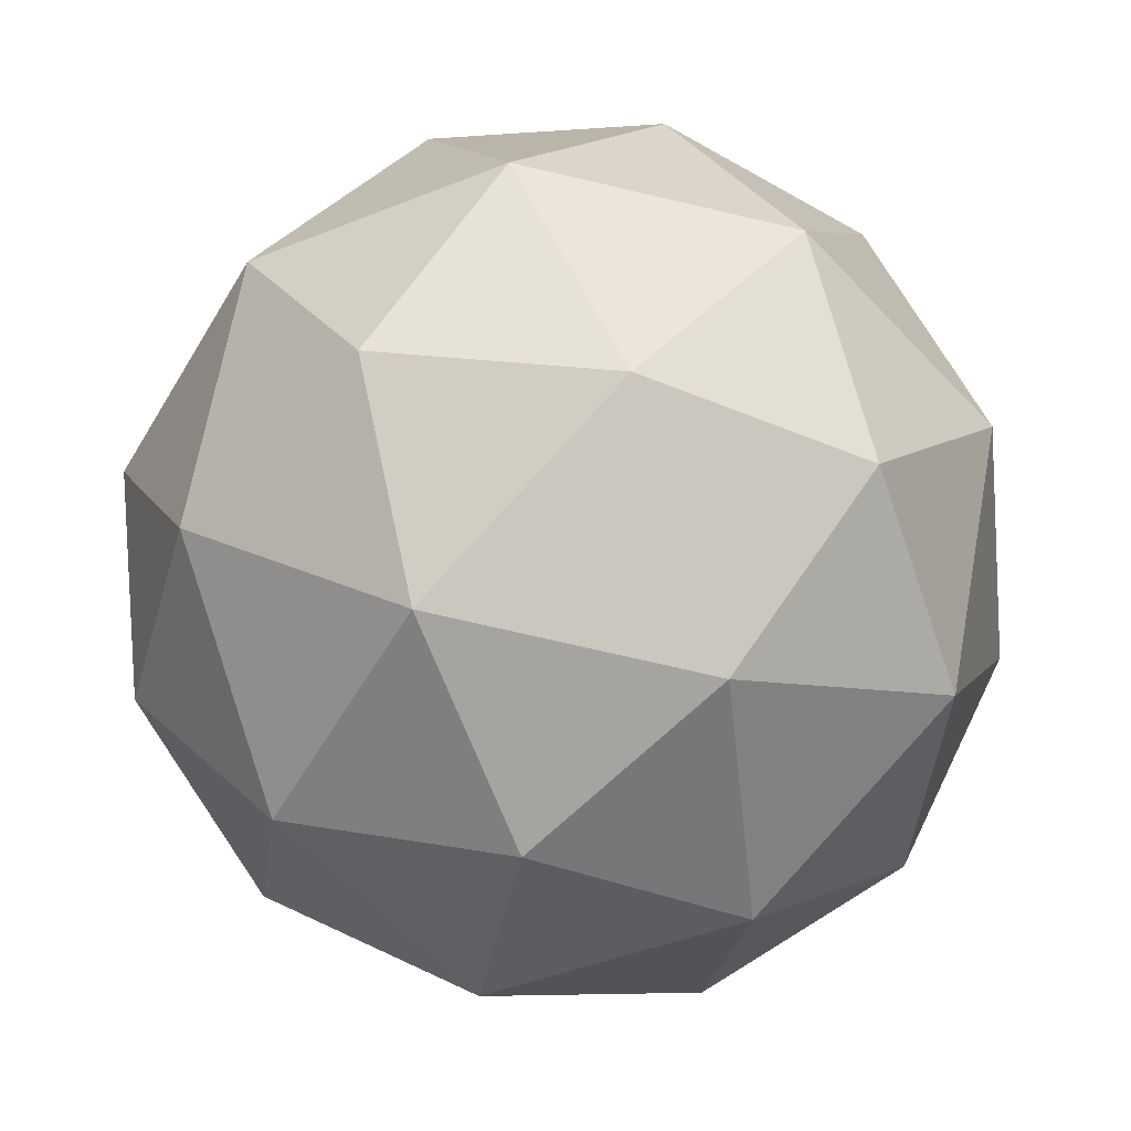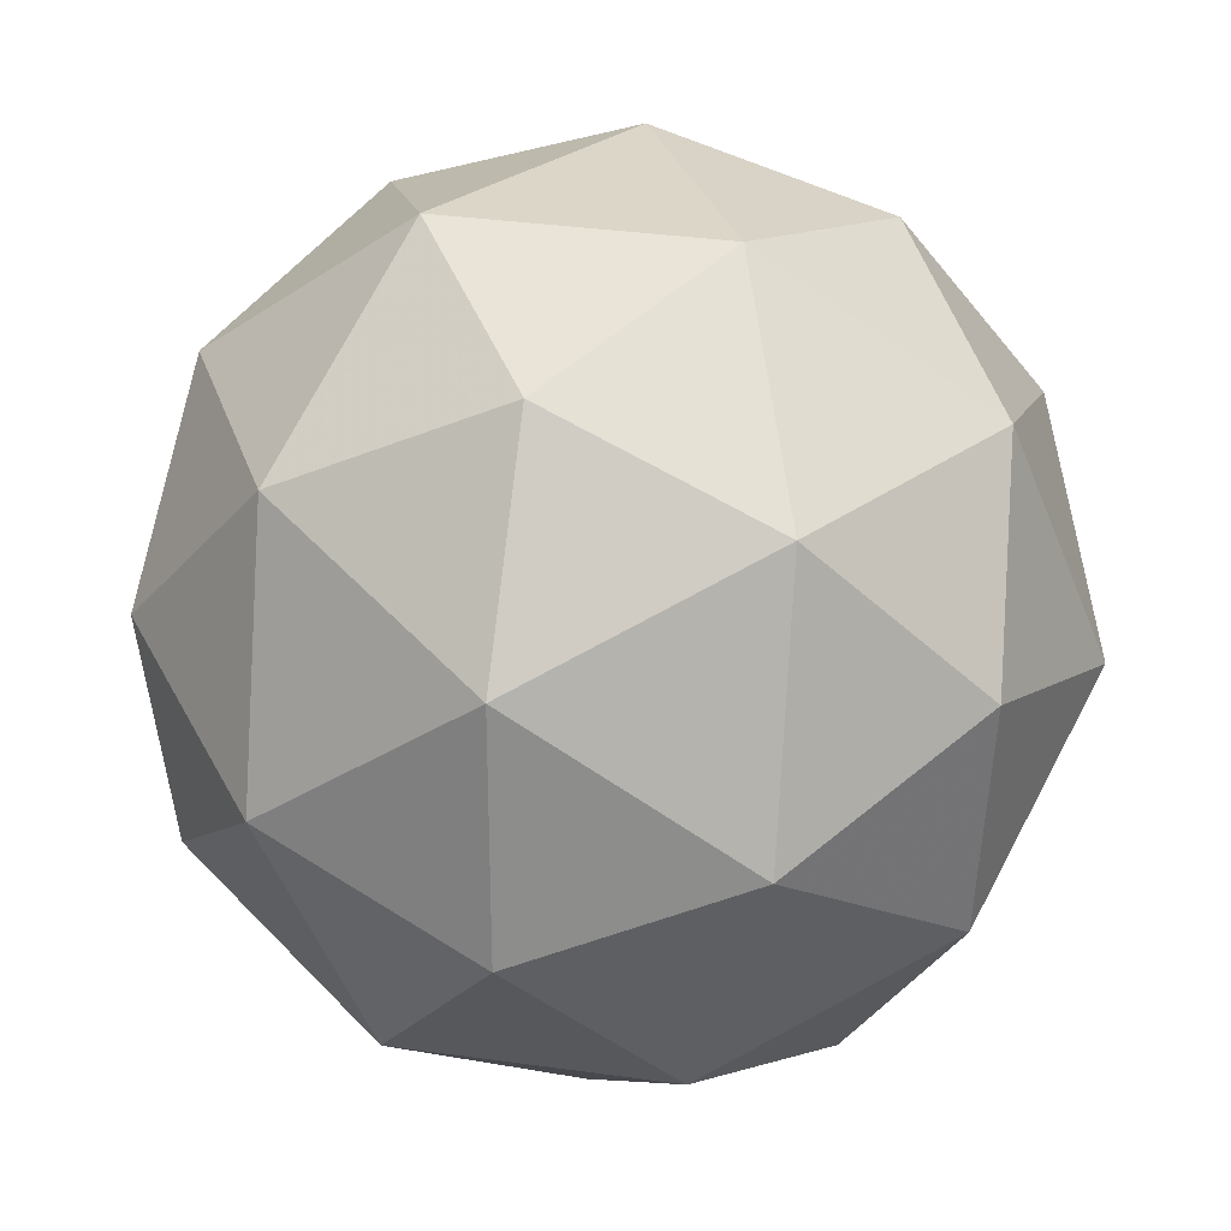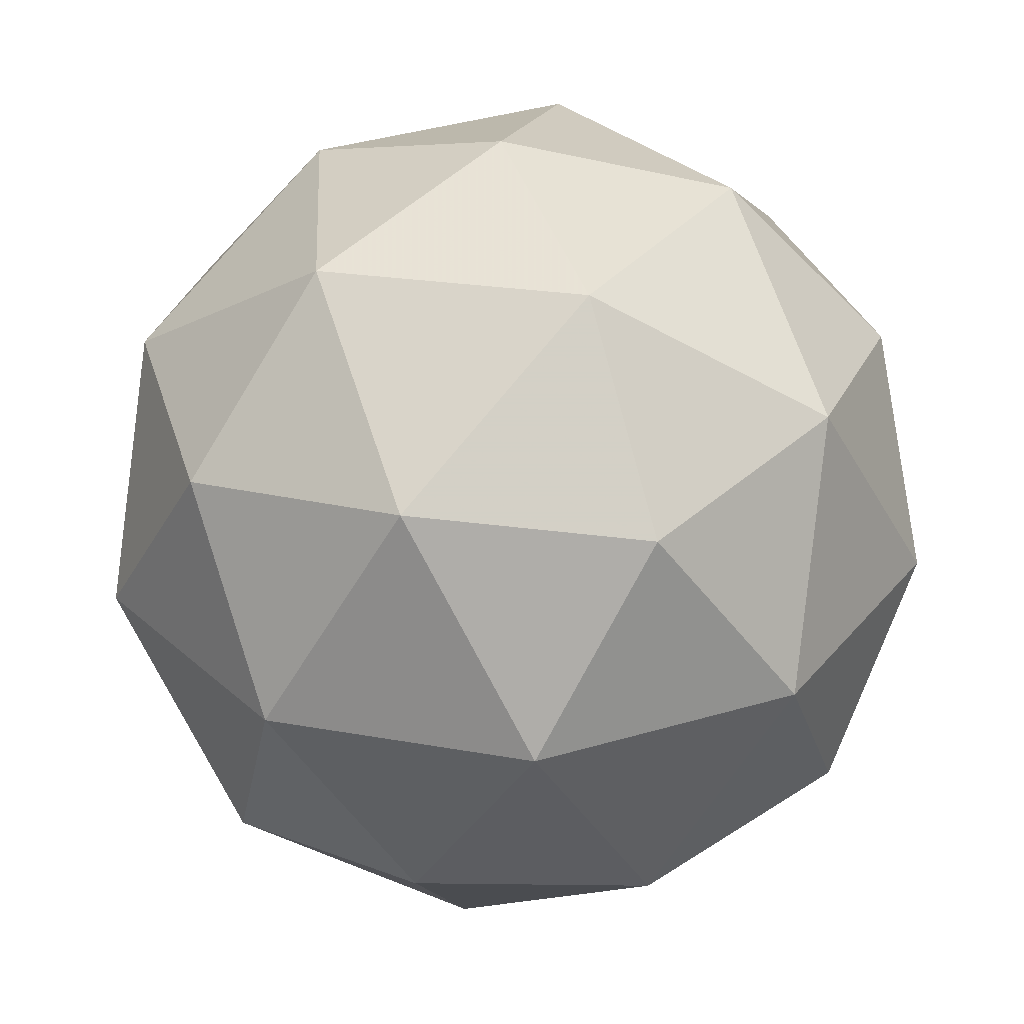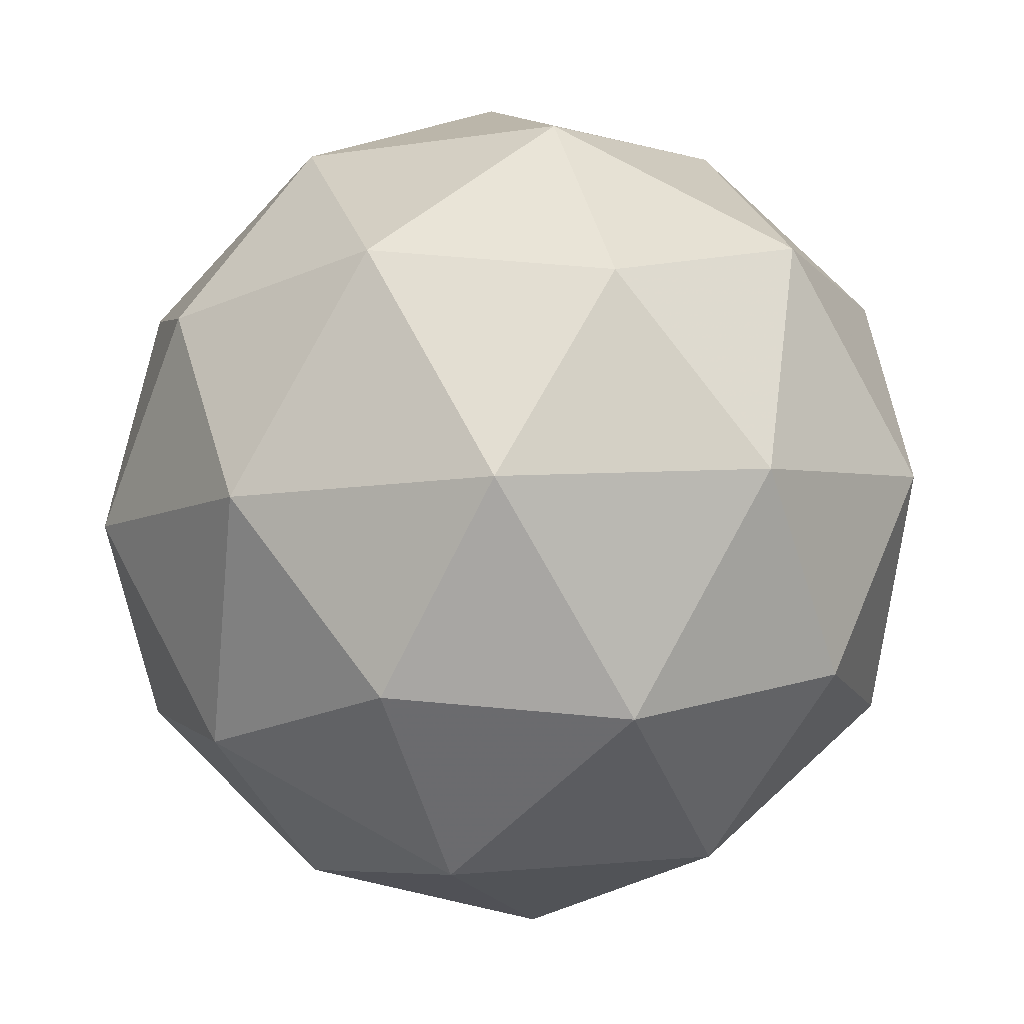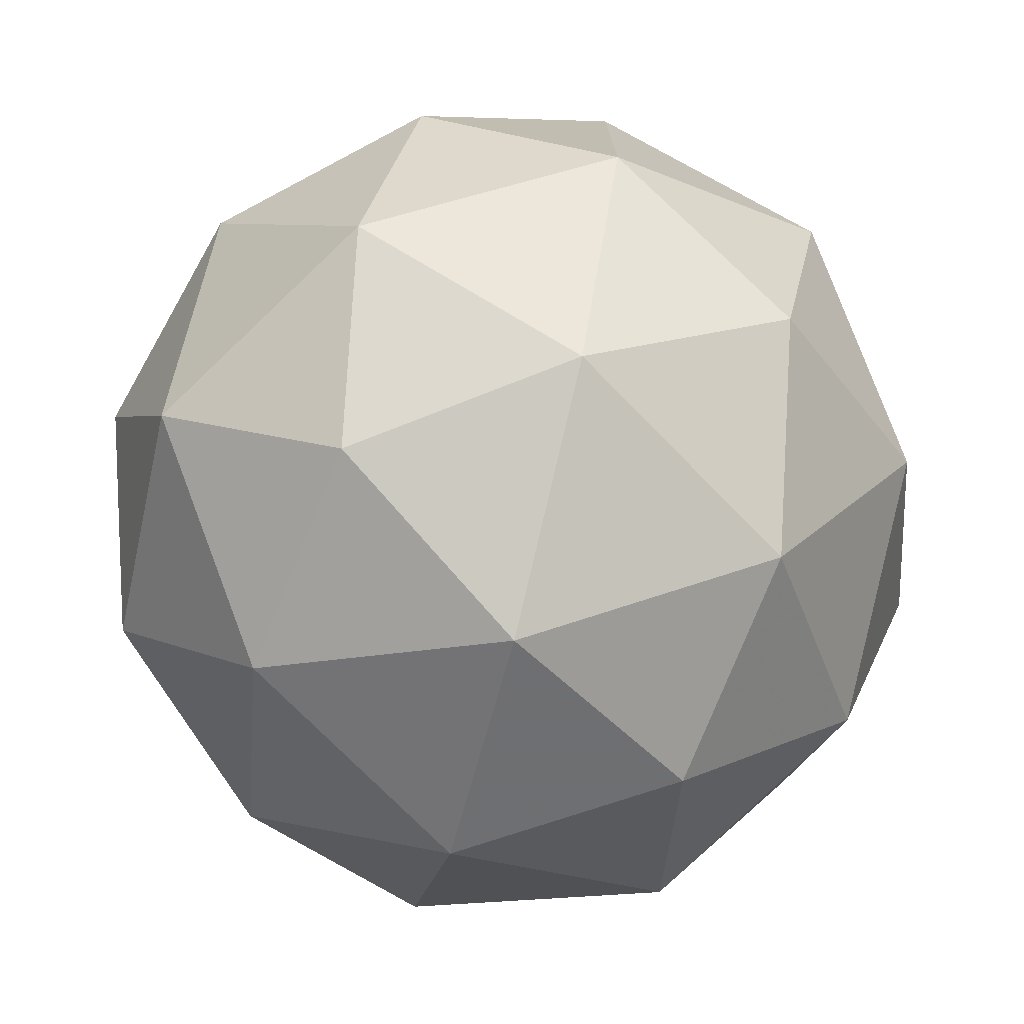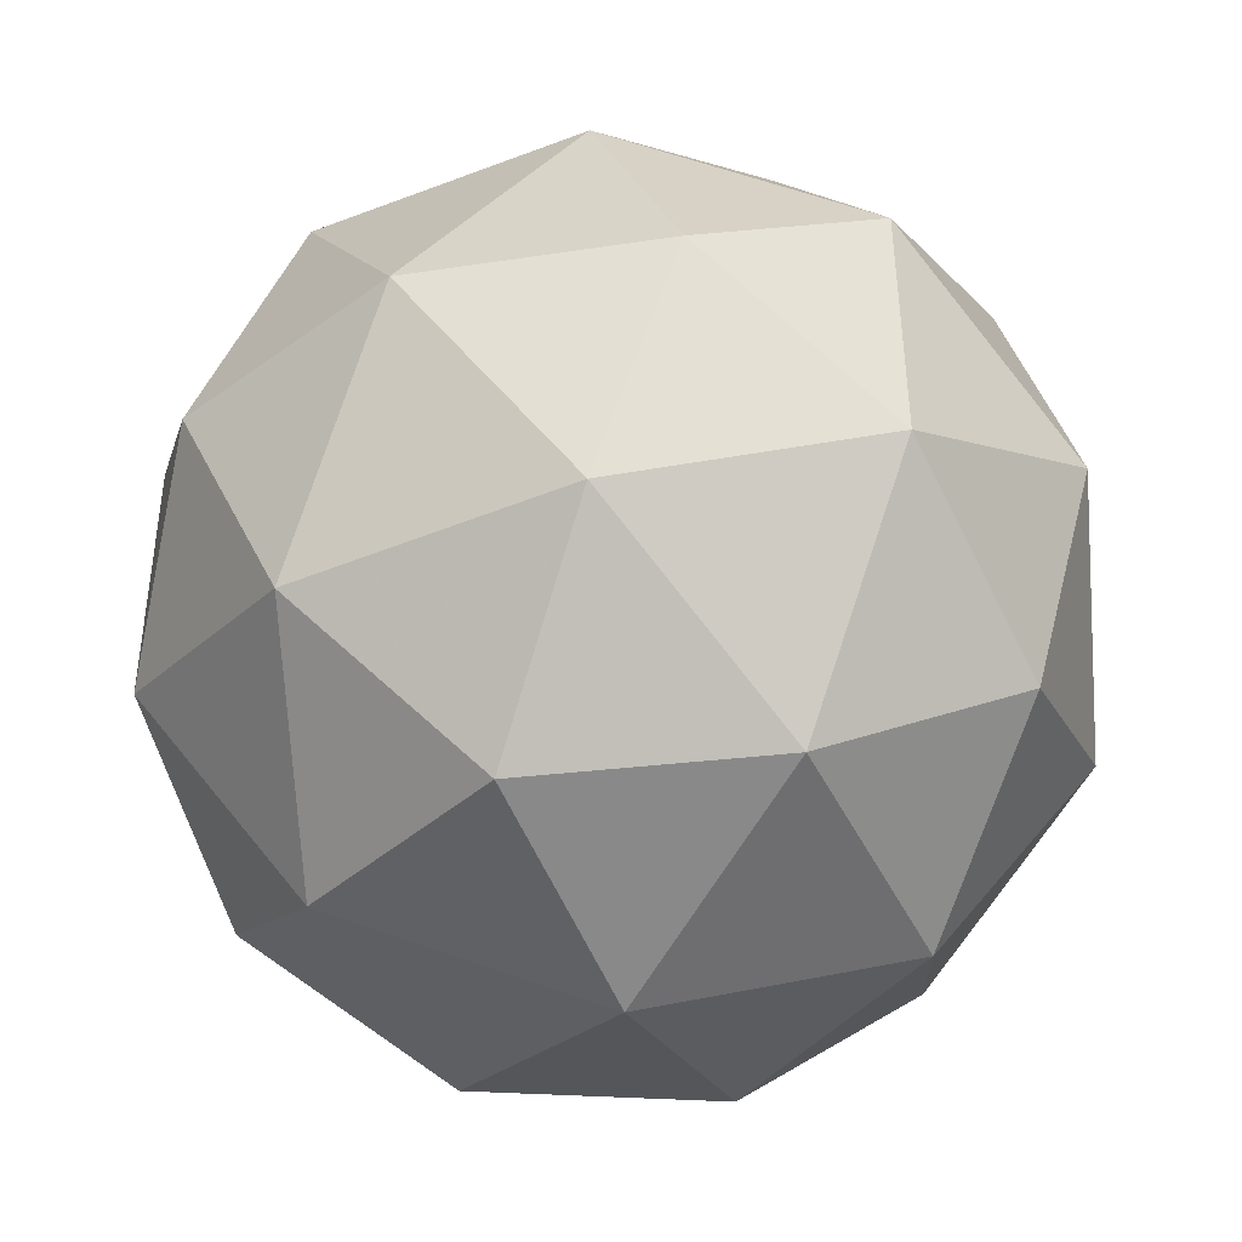
<metadata>
{"format":"obj","ext":"obj","renderer":"f3d","projection":"perspective","resolution":1024,"background":"white","views":[{"elev":5.7,"azim":134.2,"up":"+Z"},{"elev":58.0,"azim":-105.8,"up":"+Z"},{"elev":-27.1,"azim":107.9,"up":"+Z"},{"elev":55.9,"azim":125.2,"up":"+Z"},{"elev":27.4,"azim":151.2,"up":"+Y"},{"elev":-14.4,"azim":-59.0,"up":"+Z"}]}
</metadata>
<code>
v 285.4 -65.49 -346.1
v 285.4 -65.55 -346.1
v 285.4 -65.58 -346.1
v 285.4 -65.52 -346
v 285.5 -65.46 -346.1
v 285.4 -65.48 -346.1
v 285.4 -65.61 -346.1
v 285.5 -65.59 -346
v 285.5 -65.51 -346.1
v 285.5 -65.49 -346.1
v 285.5 -65.55 -346.2
v 285.5 -65.57 -346.1
v 285.4 -65.54 -346.1
v 285.4 -65.52 -346.1
v 285.4 -65.57 -346.1
v 285.4 -65.51 -346.1
v 285.4 -65.48 -346.1
v 285.4 -65.5 -346
v 285.4 -65.55 -346
v 285.4 -65.47 -346.1
v 285.4 -65.48 -346
v 285.4 -65.46 -346.1
v 285.4 -65.55 -346.2
v 285.4 -65.51 -346.2
v 285.4 -65.6 -346.1
v 285.4 -65.59 -346.1
v 285.5 -65.56 -346
v 285.4 -65.59 -346
v 285.5 -65.48 -346.1
v 285.5 -65.51 -346
v 285.5 -65.47 -346.1
v 285.5 -65.46 -346.1
v 285.4 -65.59 -346.2
v 285.5 -65.61 -346.1
v 285.5 -65.55 -346
v 285.5 -65.5 -346.1
v 285.5 -65.52 -346.2
v 285.5 -65.6 -346.1
v 285.5 -65.56 -346.2
v 285.5 -65.59 -346.1
v 285.5 -65.54 -346.1
v 285.5 -65.53 -346.1
f 1 14 13
f 2 14 16
f 1 13 18
f 1 18 20
f 1 20 17
f 2 16 23
f 3 15 25
f 4 19 27
f 5 21 29
f 6 22 31
f 2 23 26
f 3 25 28
f 4 27 30
f 5 29 32
f 6 31 24
f 7 33 38
f 8 34 40
f 9 35 41
f 10 36 42
f 11 37 39
f 39 42 12
f 39 37 42
f 37 10 42
f 42 41 12
f 42 36 41
f 36 9 41
f 41 40 12
f 41 35 40
f 35 8 40
f 40 38 12
f 40 34 38
f 34 7 38
f 38 39 12
f 38 33 39
f 33 11 39
f 24 37 11
f 24 31 37
f 31 10 37
f 32 36 10
f 32 29 36
f 29 9 36
f 30 35 9
f 30 27 35
f 27 8 35
f 28 34 8
f 28 25 34
f 25 7 34
f 26 33 7
f 26 23 33
f 23 11 33
f 31 32 10
f 31 22 32
f 22 5 32
f 29 30 9
f 29 21 30
f 21 4 30
f 27 28 8
f 27 19 28
f 19 3 28
f 25 26 7
f 25 15 26
f 15 2 26
f 23 24 11
f 23 16 24
f 16 6 24
f 17 22 6
f 17 20 22
f 20 5 22
f 20 21 5
f 20 18 21
f 18 4 21
f 18 19 4
f 18 13 19
f 13 3 19
f 16 17 6
f 16 14 17
f 14 1 17
f 13 15 3
f 13 14 15
f 14 2 15

</code>
